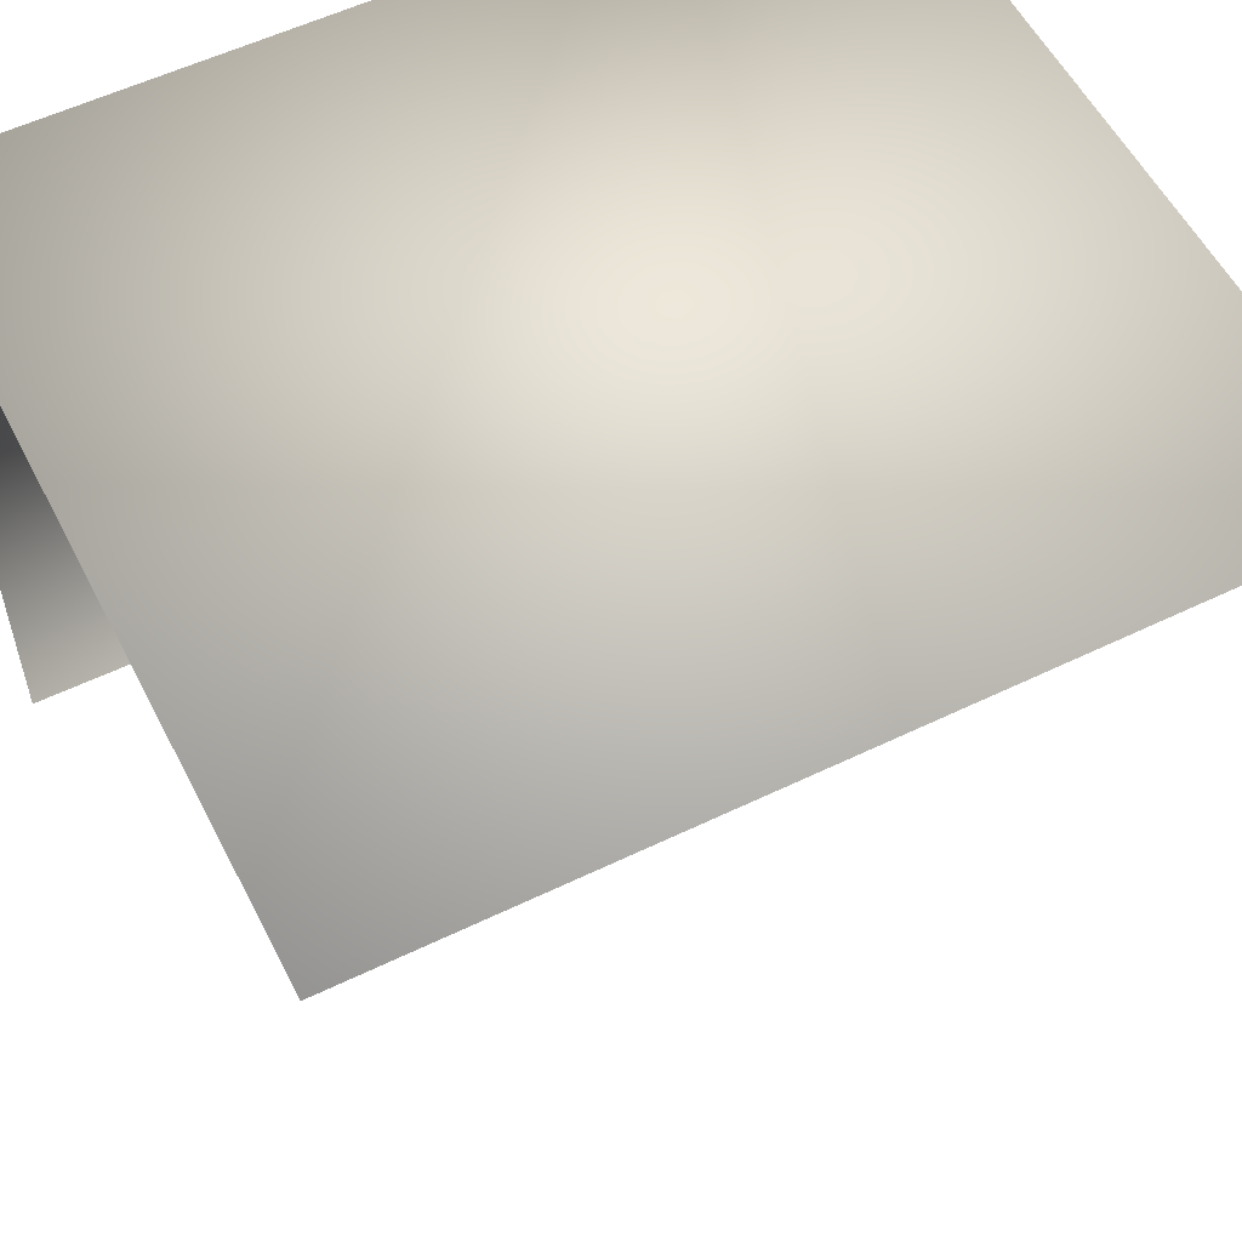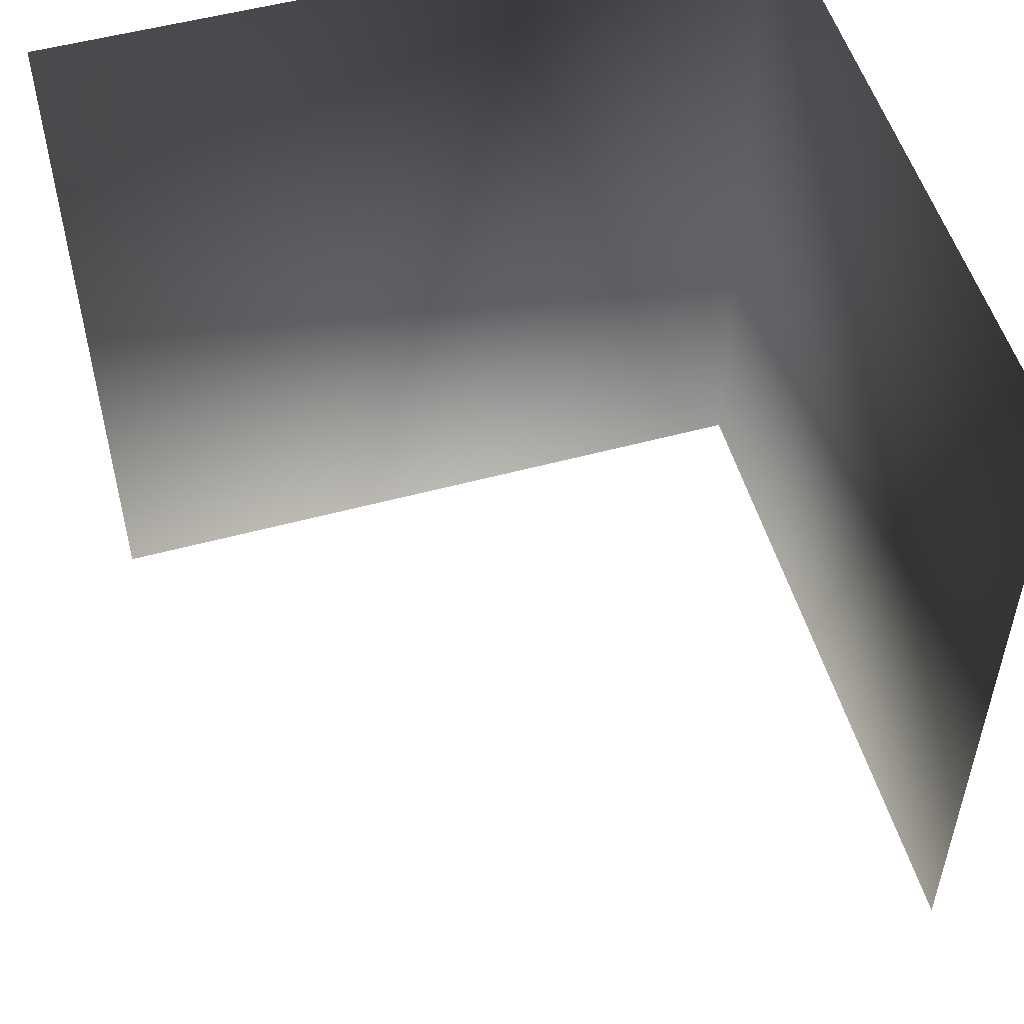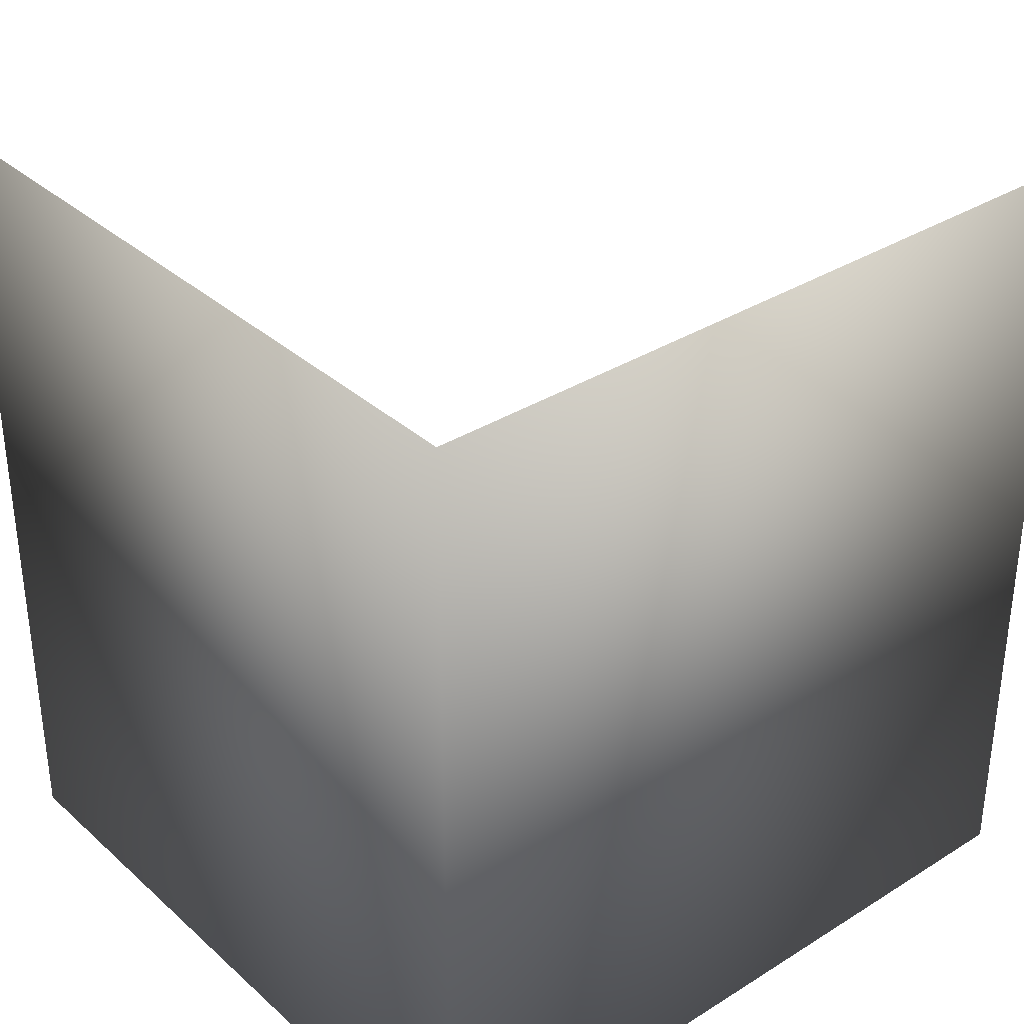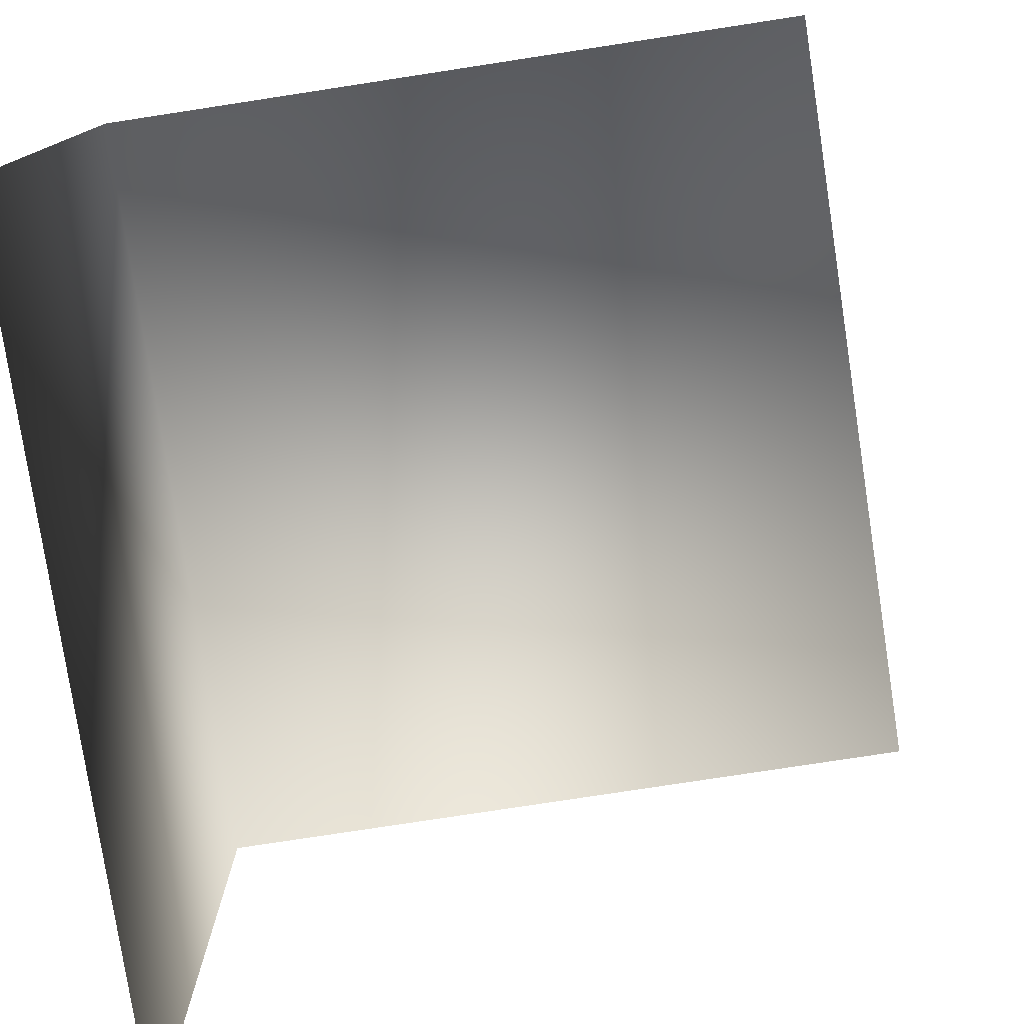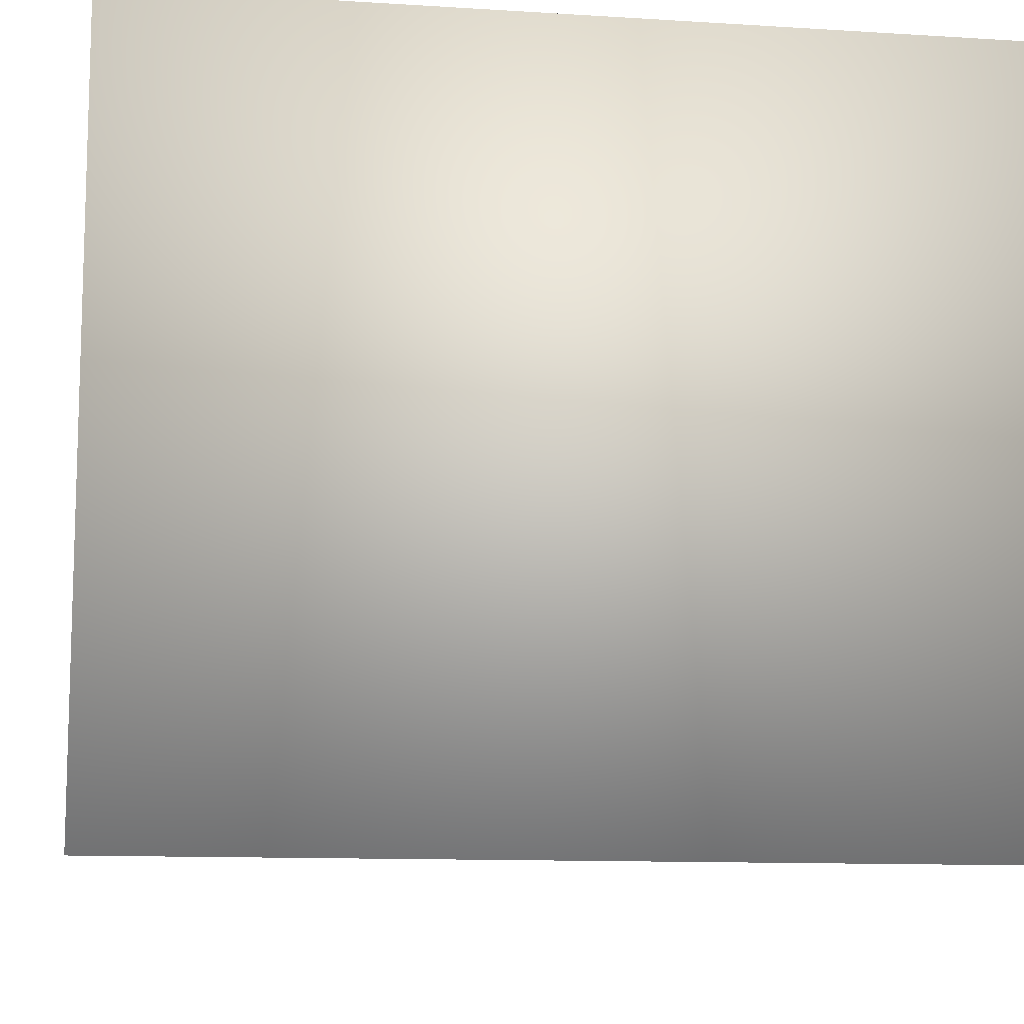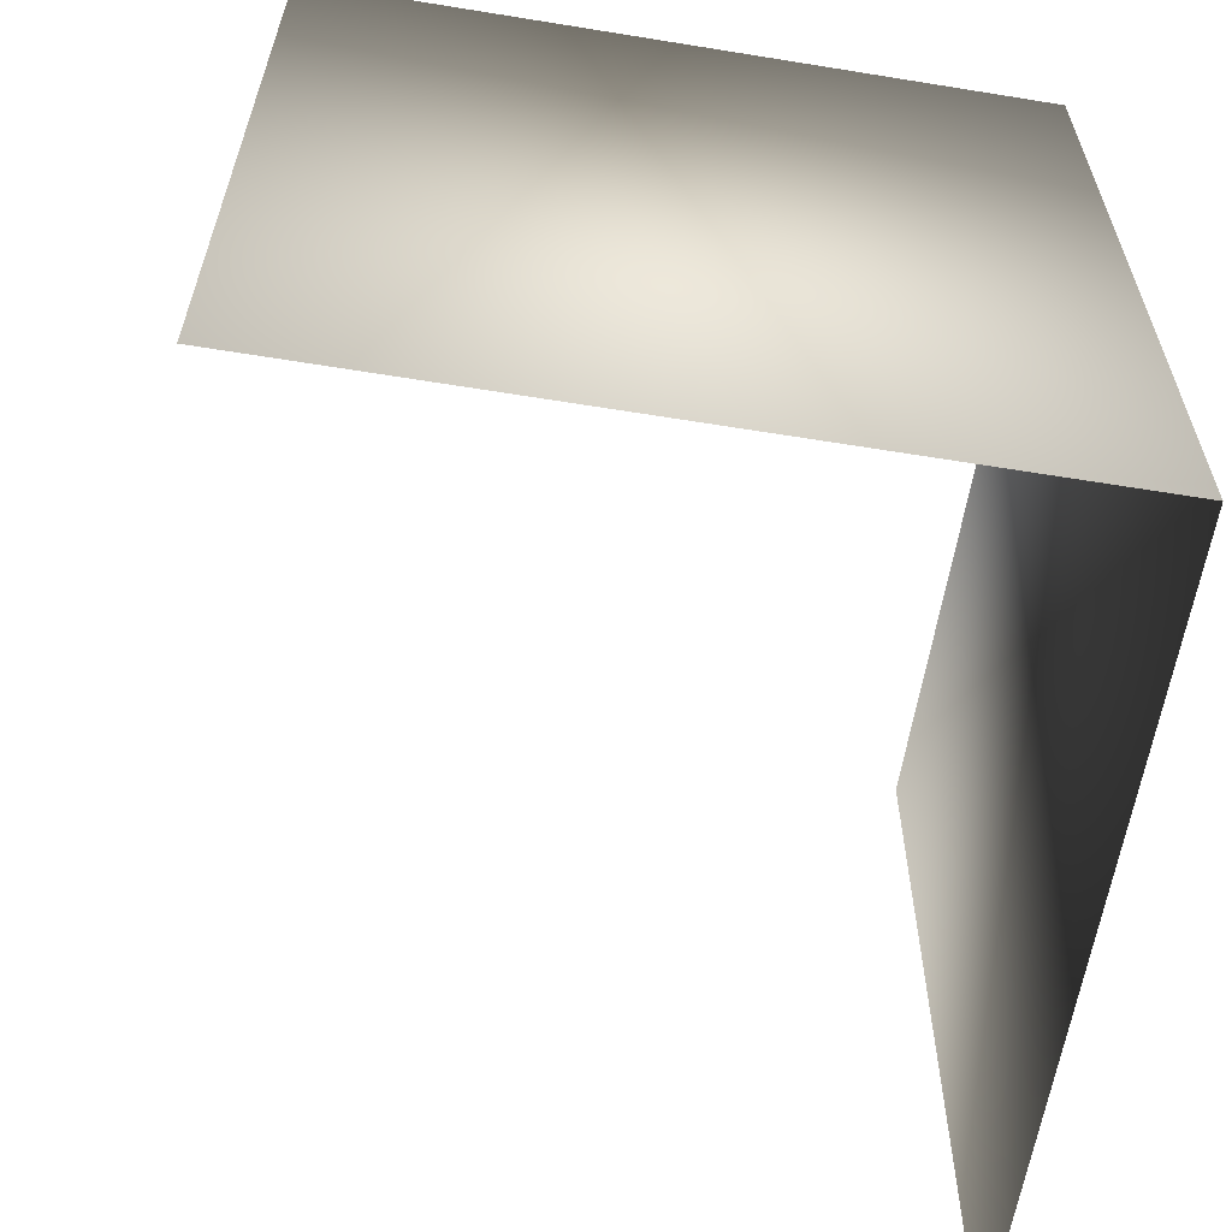
<metadata>
{"format":"obj","ext":"obj","renderer":"f3d","projection":"perspective","resolution":1024,"background":"white","views":[{"elev":56.0,"azim":-116.9,"up":"+Y"},{"elev":52.9,"azim":-16.2,"up":"+Z"},{"elev":34.2,"azim":139.9,"up":"+Z"},{"elev":-78.2,"azim":-171.3,"up":"+Y"},{"elev":-11.2,"azim":81.1,"up":"+Y"},{"elev":-61.4,"azim":80.6,"up":"+Z"}]}
</metadata>
<code>
o cube2
v 7.808 -6.06 10.25
v 7.808 9.578 10.25
v -8.649 9.578 10.25
v 7.808 -6.06 -7.692
v 7.808 9.578 -7.692
v -8.649 9.578 -7.692
f 1 4 5 2
f 3 2 5 6

</code>
